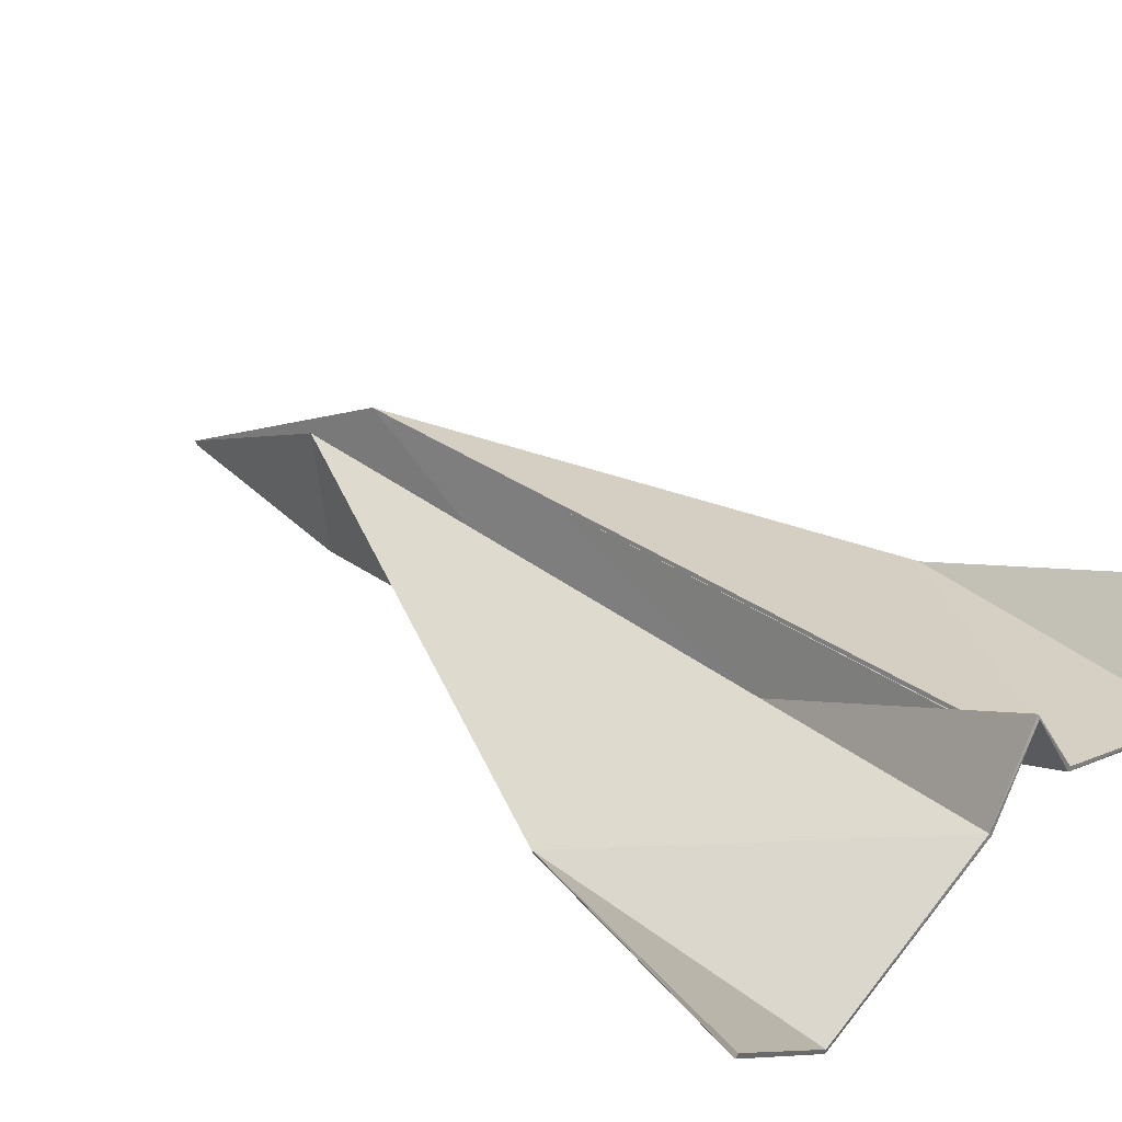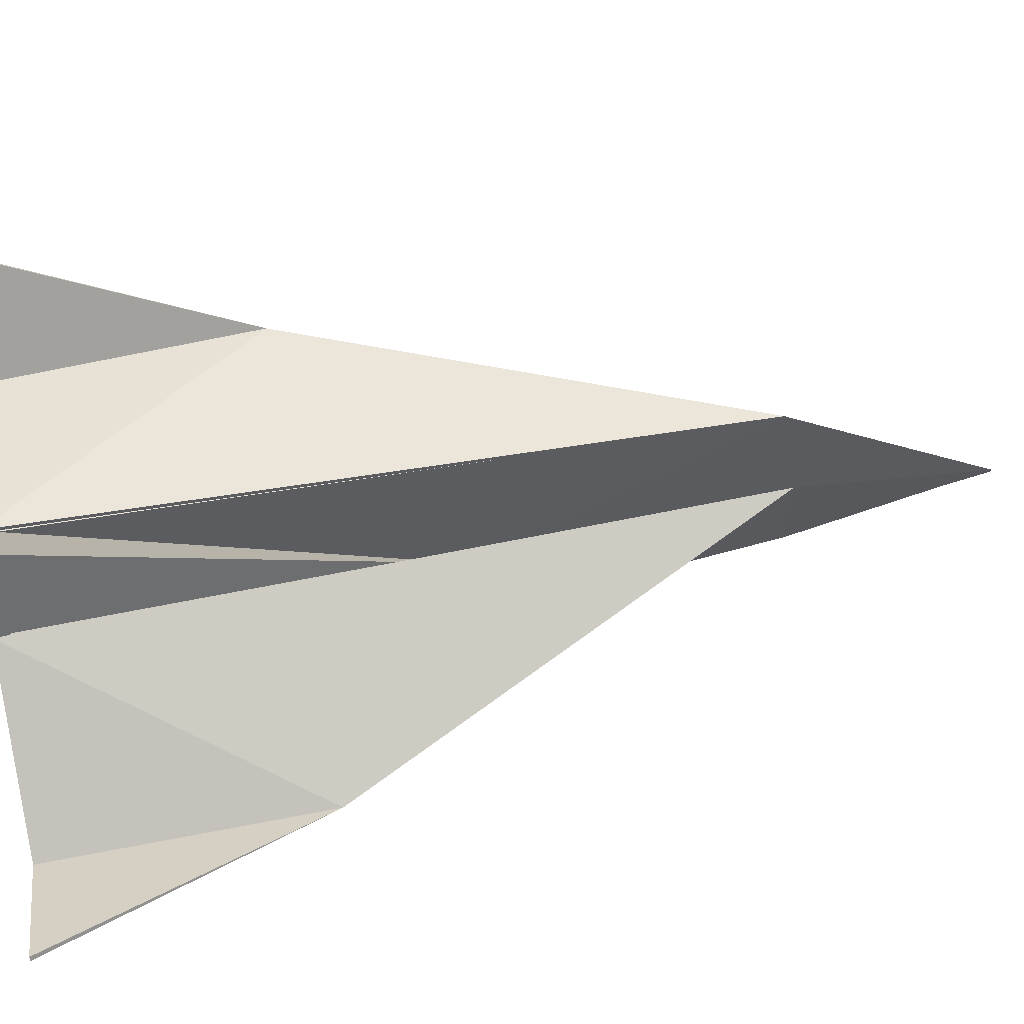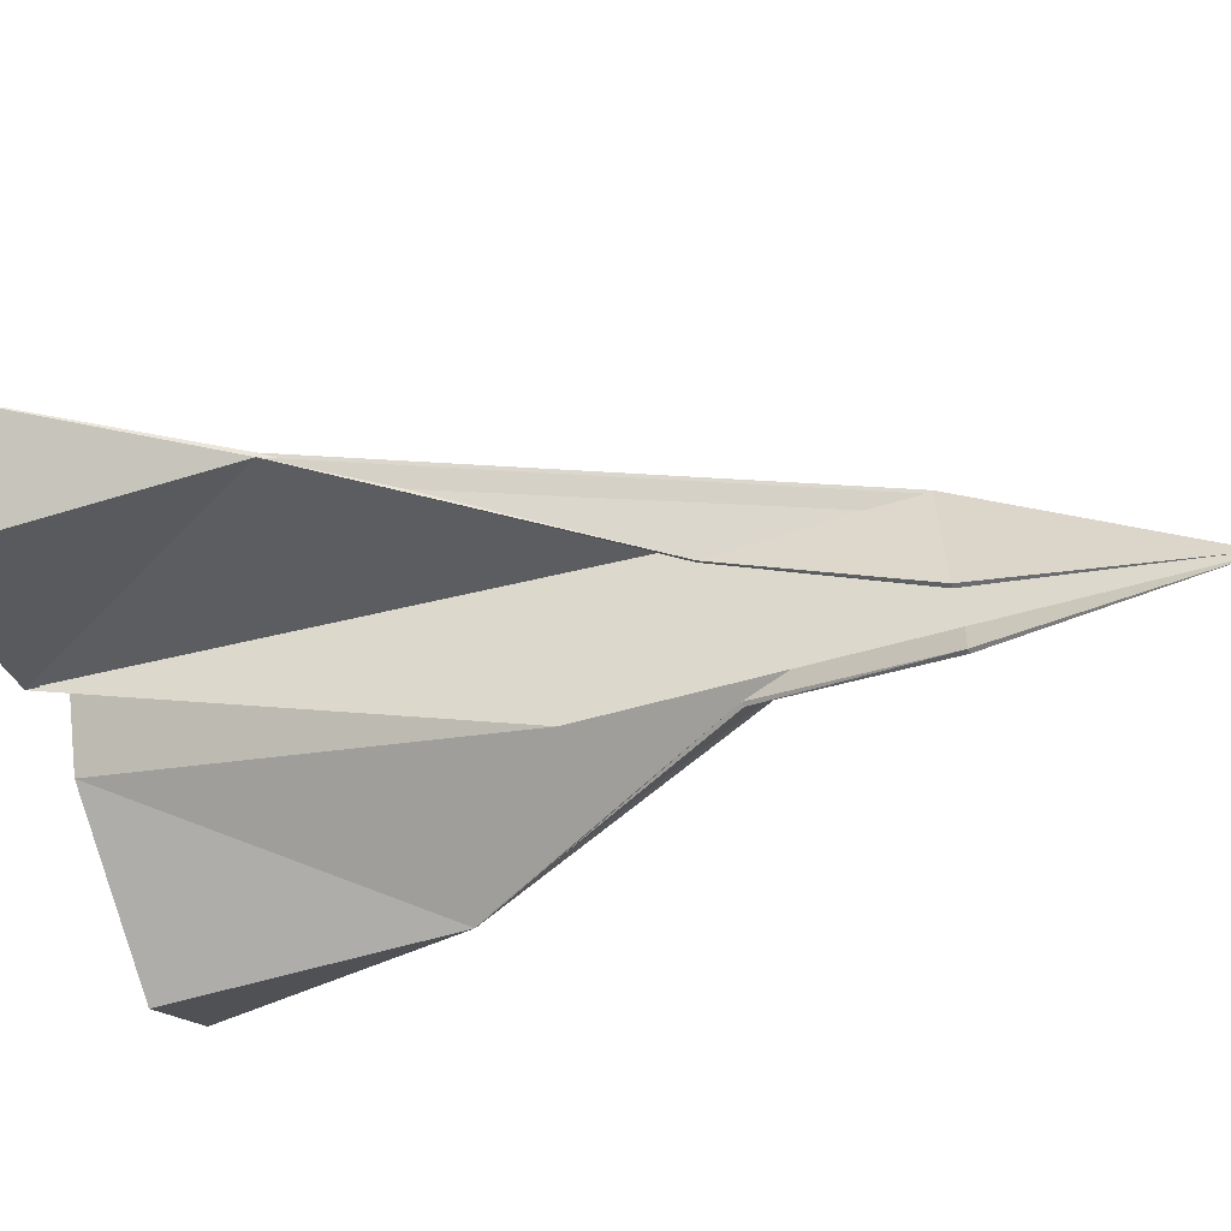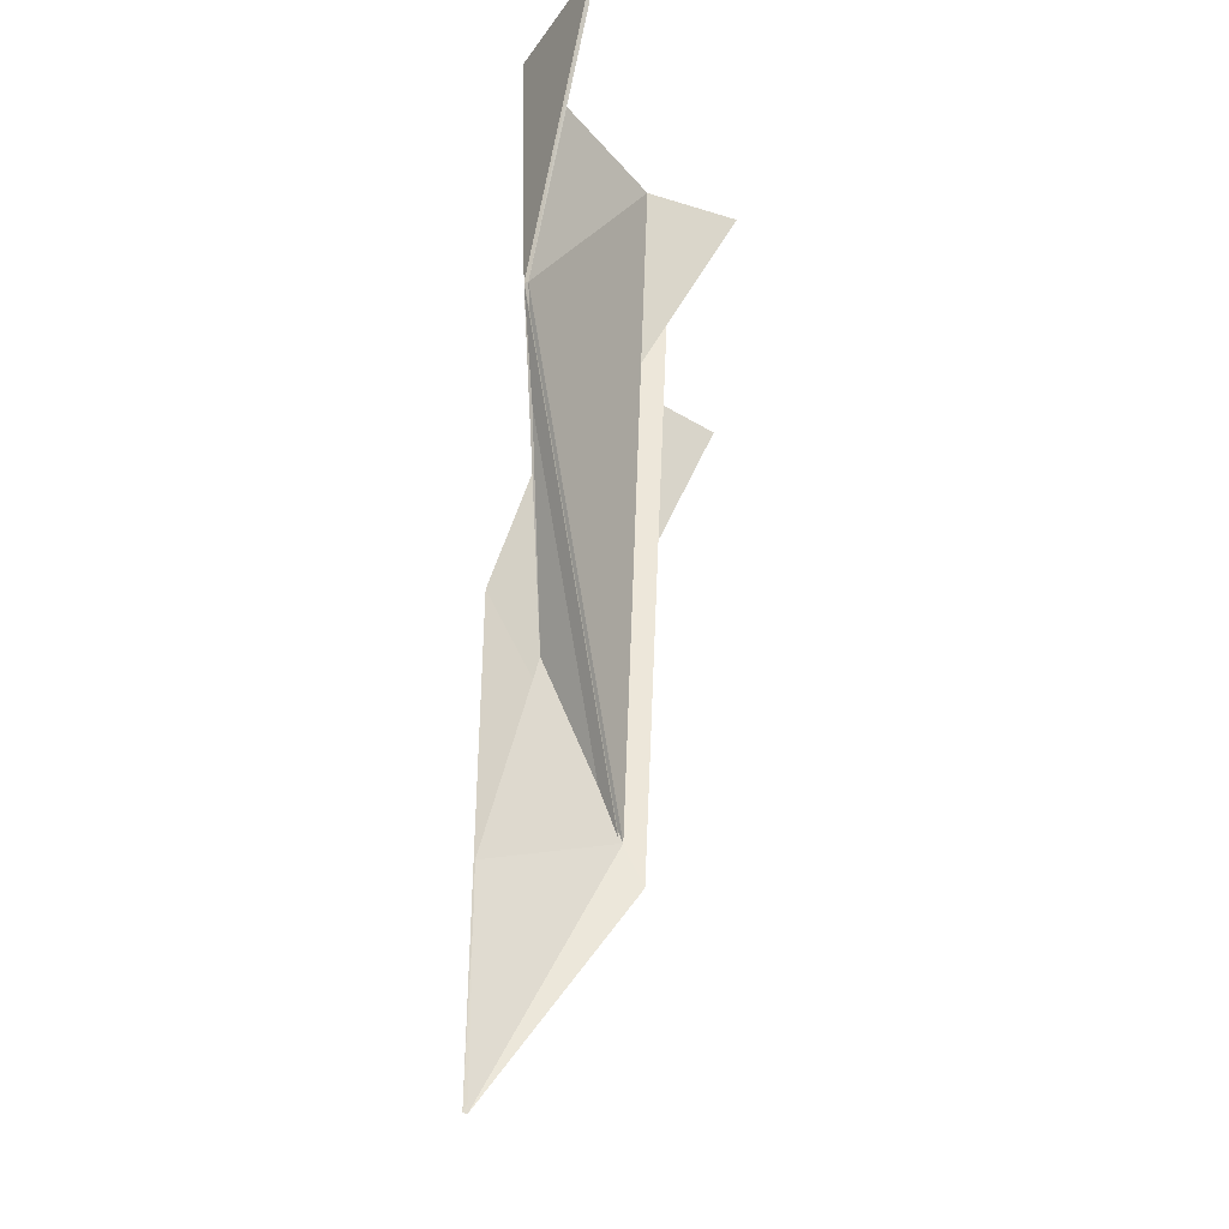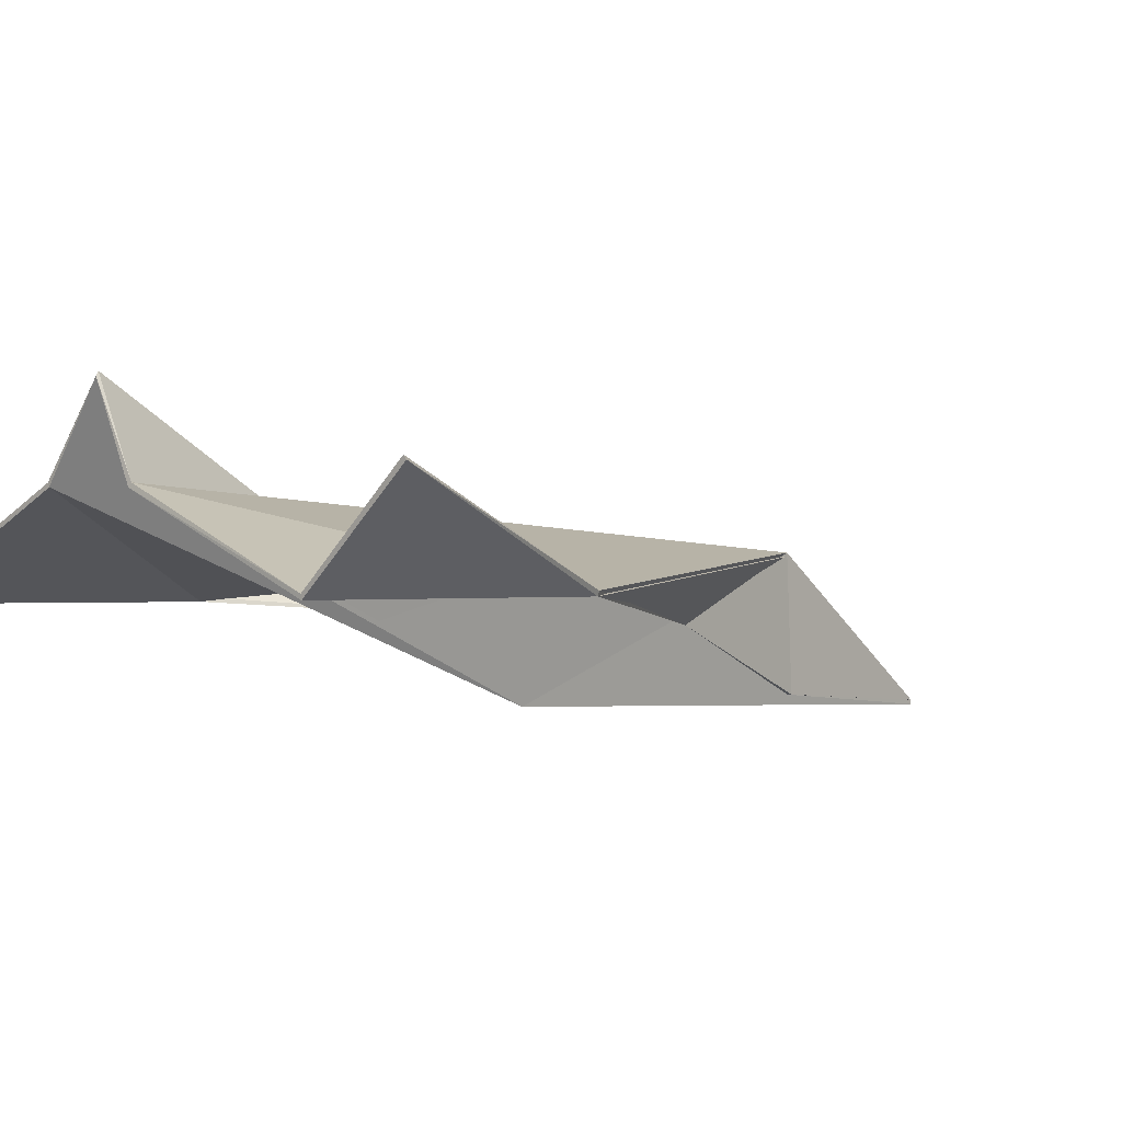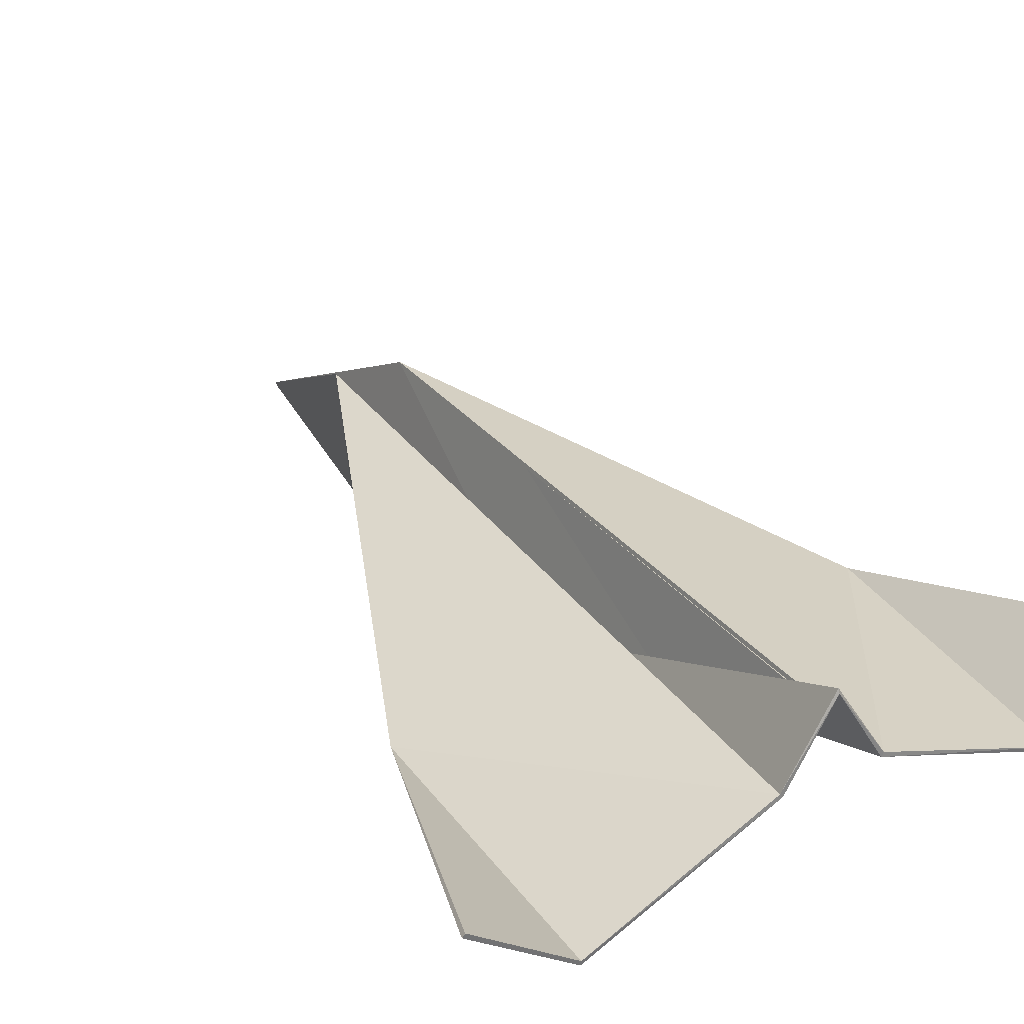
<metadata>
{"format":"obj","ext":"obj","renderer":"f3d","projection":"perspective","resolution":1024,"background":"white","views":[{"elev":39.9,"azim":-46.9,"up":"+Y"},{"elev":69.0,"azim":79.3,"up":"+Y"},{"elev":-54.9,"azim":107.5,"up":"+Y"},{"elev":-35.3,"azim":100.7,"up":"+Z"},{"elev":-2.0,"azim":45.0,"up":"+Y"},{"elev":36.1,"azim":-31.9,"up":"+Y"}]}
</metadata>
<code>
o paper_airplane.001
v -0.781 0.2555 1.541
v -1.128 0.5407 1.541
v -0.7905 0.2749 0.5951
v -0.1641 0.5319 1.541
v 0.7991 0.2414 1.541
v 0.7979 0.2646 0.6083
v 1.143 0.5333 1.541
v 0.1599 0.5175 1.541
v 0.006695 0.7933 1.526
v 0.005579 -0.0198 0.09546
v -0.1224 0.4394 -0.928
v 0.105 0.4177 -0.9094
v 0.001094 -0.03281 -1.645
v -0.2315 0.2187 -0.3147
v 0.2136 0.2165 -0.329
v 0.09705 0.005417 -0.9258
v -0.07841 -0.006854 -0.9201
v -0.7791 0.2704 1.541
v -0.7947 0.2892 0.5945
v -1.119 0.5523 1.541
v -0.1726 0.5441 1.539
v 0.7969 0.2562 1.542
v 1.134 0.5448 1.541
v 0.8017 0.2791 0.6078
v 0.169 0.5293 1.539
v 0.007076 0.8066 1.52
v 0.005314 -0.004816 0.09492
v -0.1236 0.4516 -0.9358
v 0.1057 0.4306 -0.9163
v 7e-05 -0.0192 -1.651
v -0.2427 0.2099 -0.3189
v 0.2247 0.2075 -0.3333
v 0.1119 0.005226 -0.9277
v -0.09319 -0.008351 -0.9219
f 1 2 3
f 1 3 4
f 5 6 7
f 5 8 6
f 9 10 8
f 4 10 9
f 11 10 4
f 12 10 13
f 4 3 11
f 14 11 3
f 8 12 6
f 15 6 12
f 13 16 12
f 16 15 12
f 13 11 17
f 17 11 14
f 18 19 20
f 18 21 19
f 22 23 24
f 22 24 25
f 26 25 27
f 21 26 27
f 27 28 21
f 27 29 30
f 21 28 19
f 31 19 28
f 25 24 29
f 32 29 24
f 30 29 33
f 33 29 32
f 30 34 28
f 34 31 28
f 16 30 33
f 13 34 30
f 9 25 26
f 17 31 34
f 7 22 5
f 7 24 23
f 16 32 15
f 14 19 31
f 2 18 20
f 6 32 24
f 2 19 3
f 9 21 4
f 4 18 1
f 8 22 25
f 11 13 10
f 12 8 10
f 27 30 28
f 27 25 29
f 16 13 30
f 13 17 34
f 9 8 25
f 17 14 31
f 7 23 22
f 7 6 24
f 16 33 32
f 14 3 19
f 2 1 18
f 6 15 32
f 2 20 19
f 9 26 21
f 4 21 18
f 8 5 22

</code>
